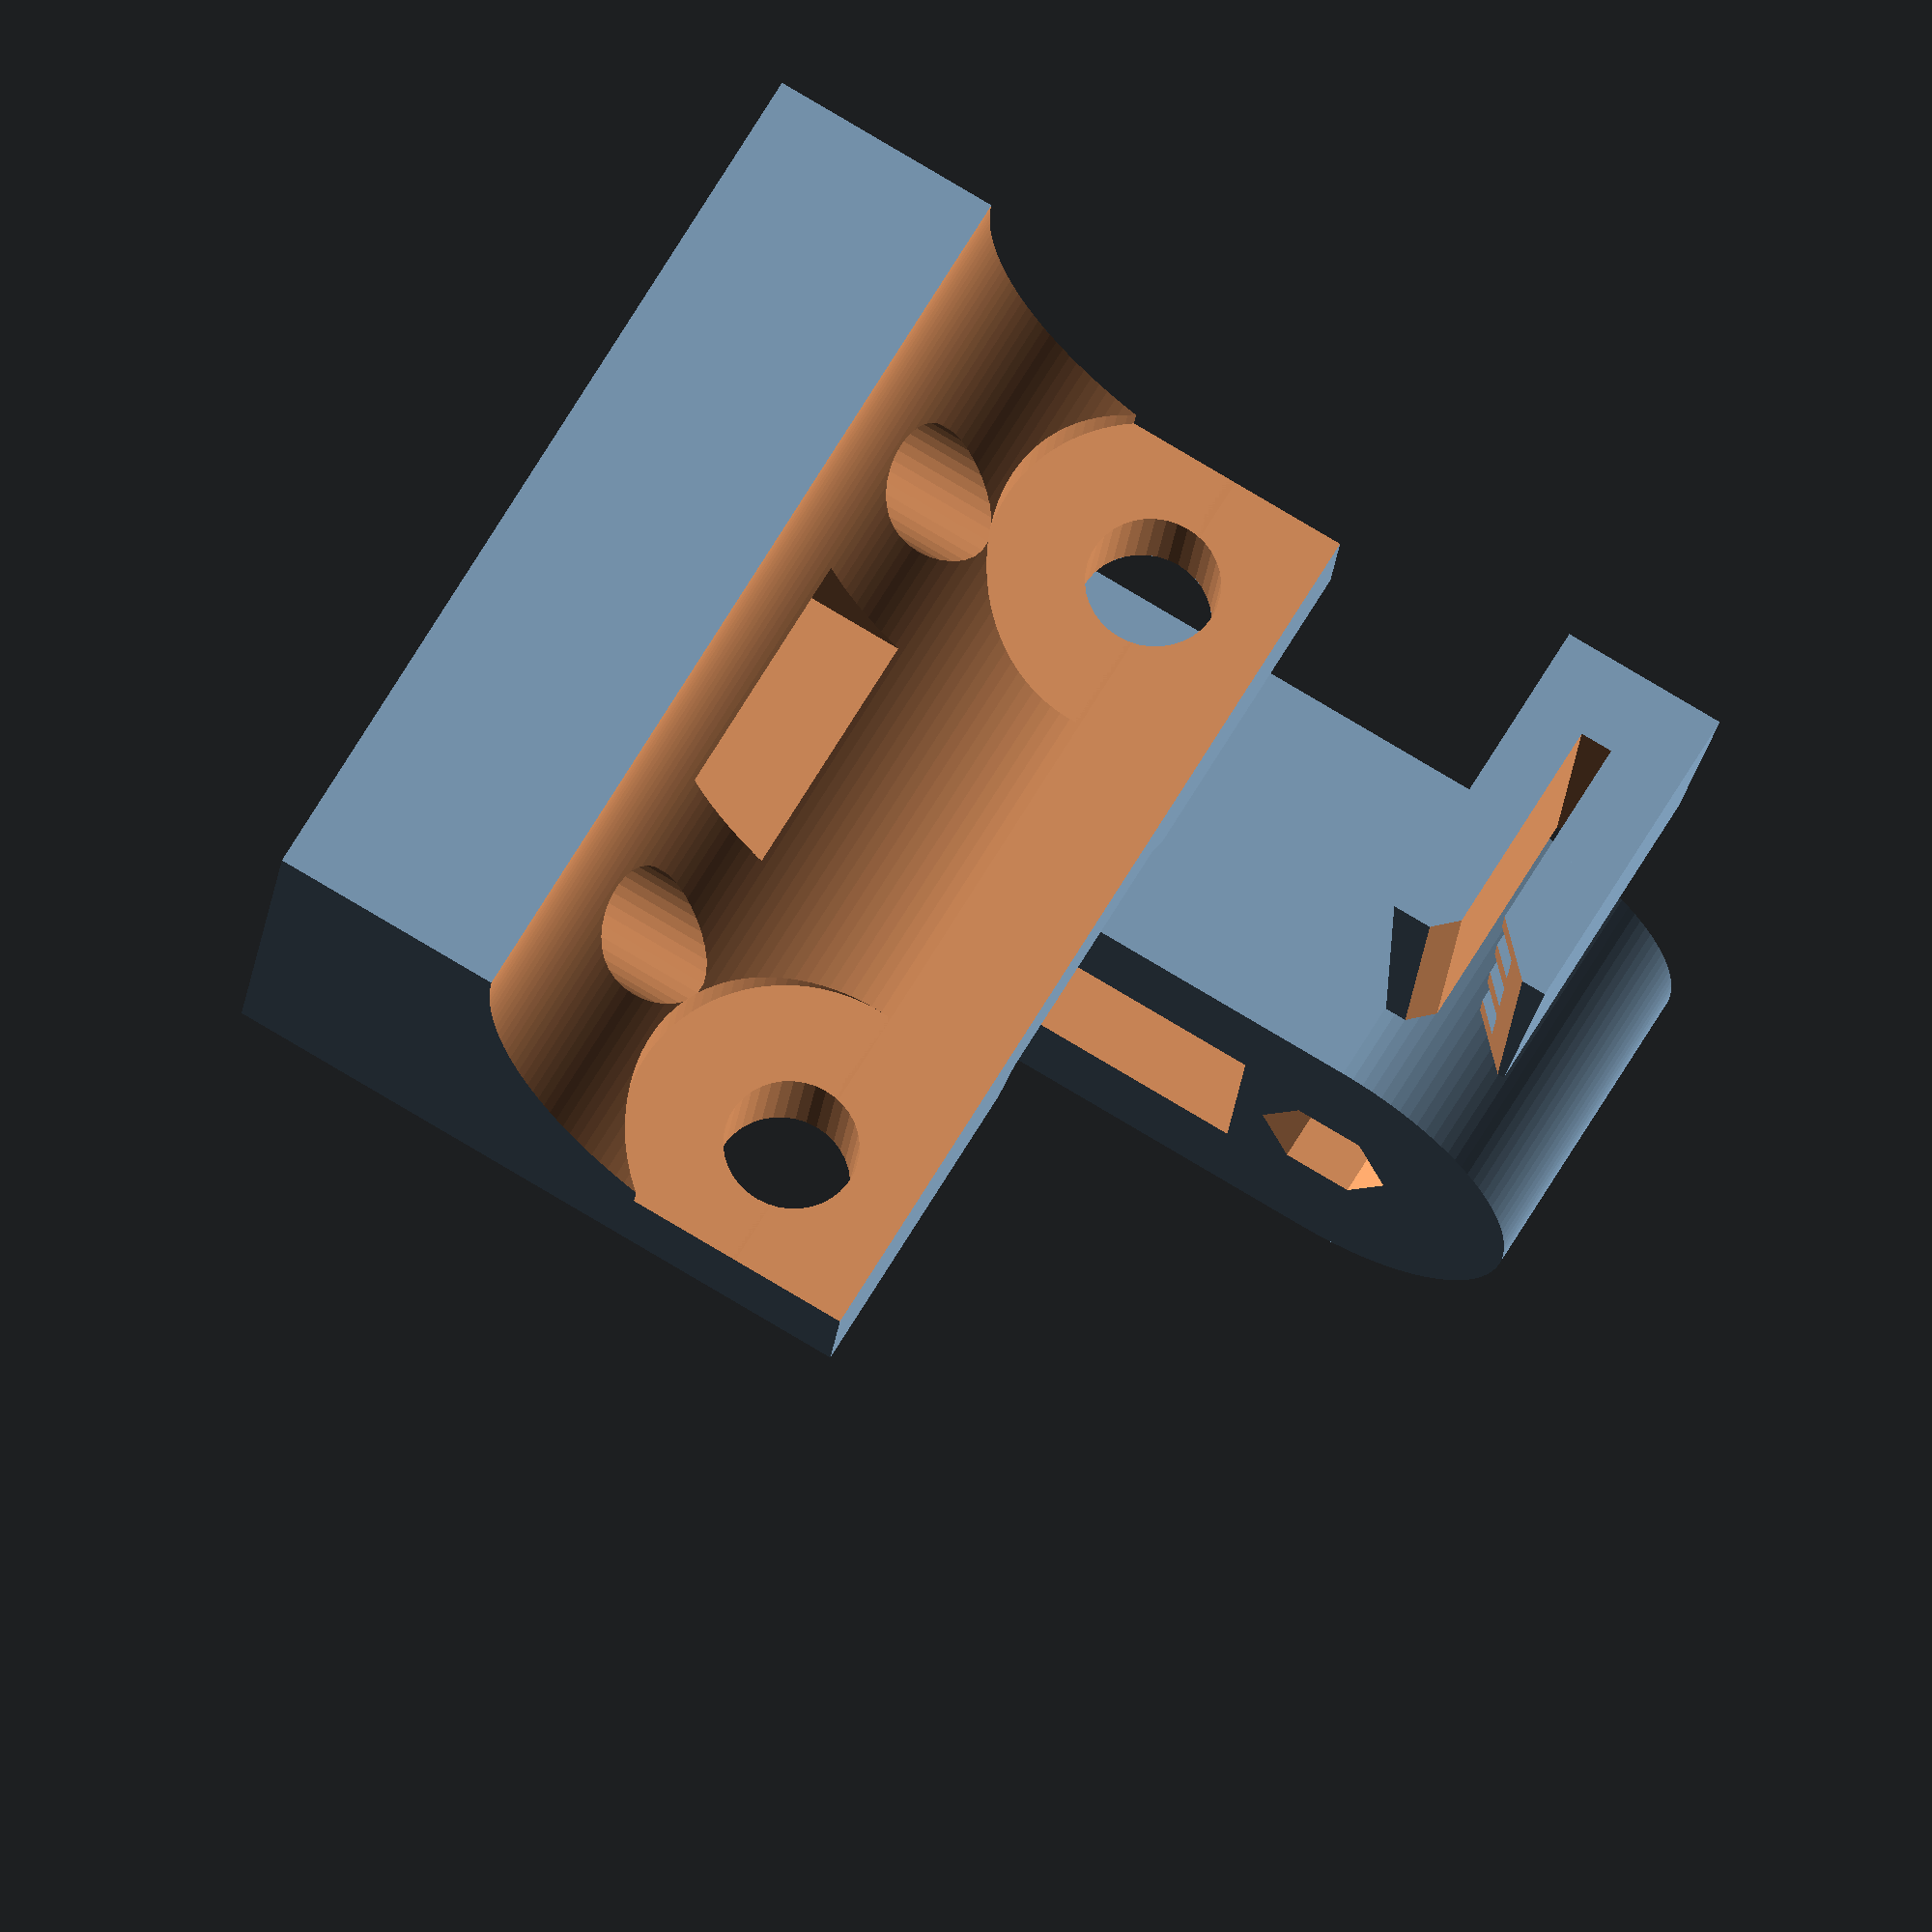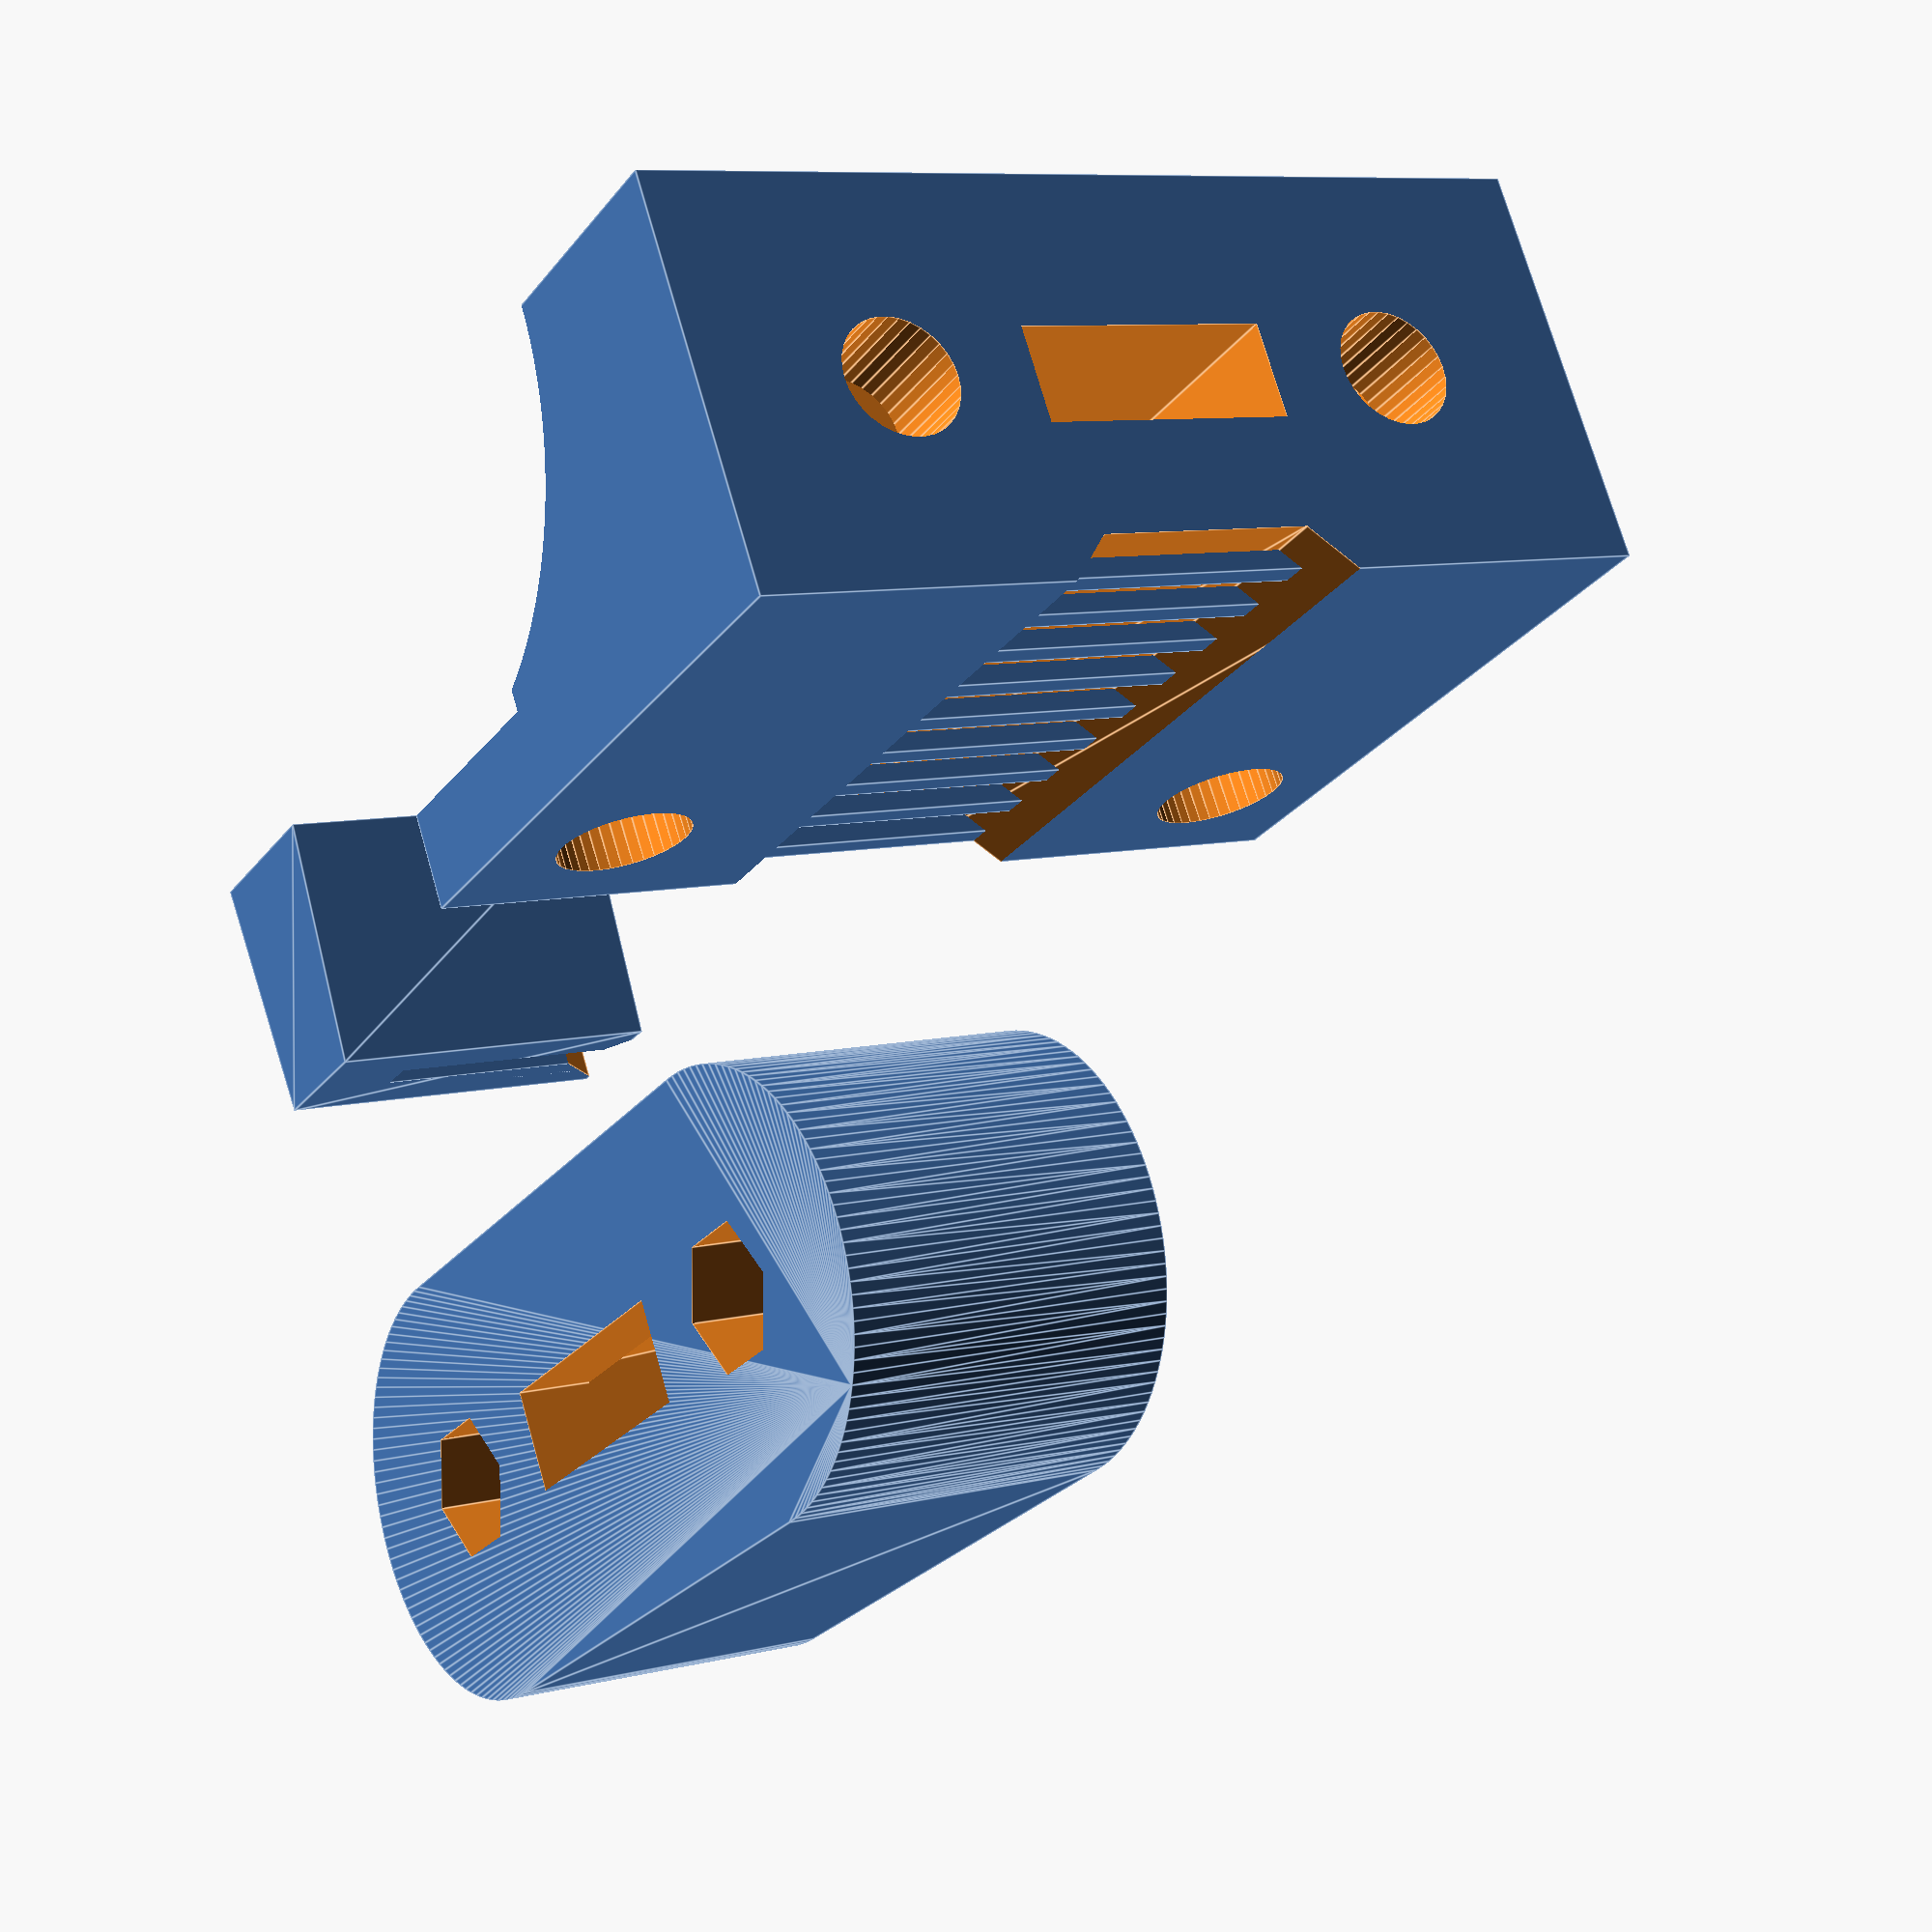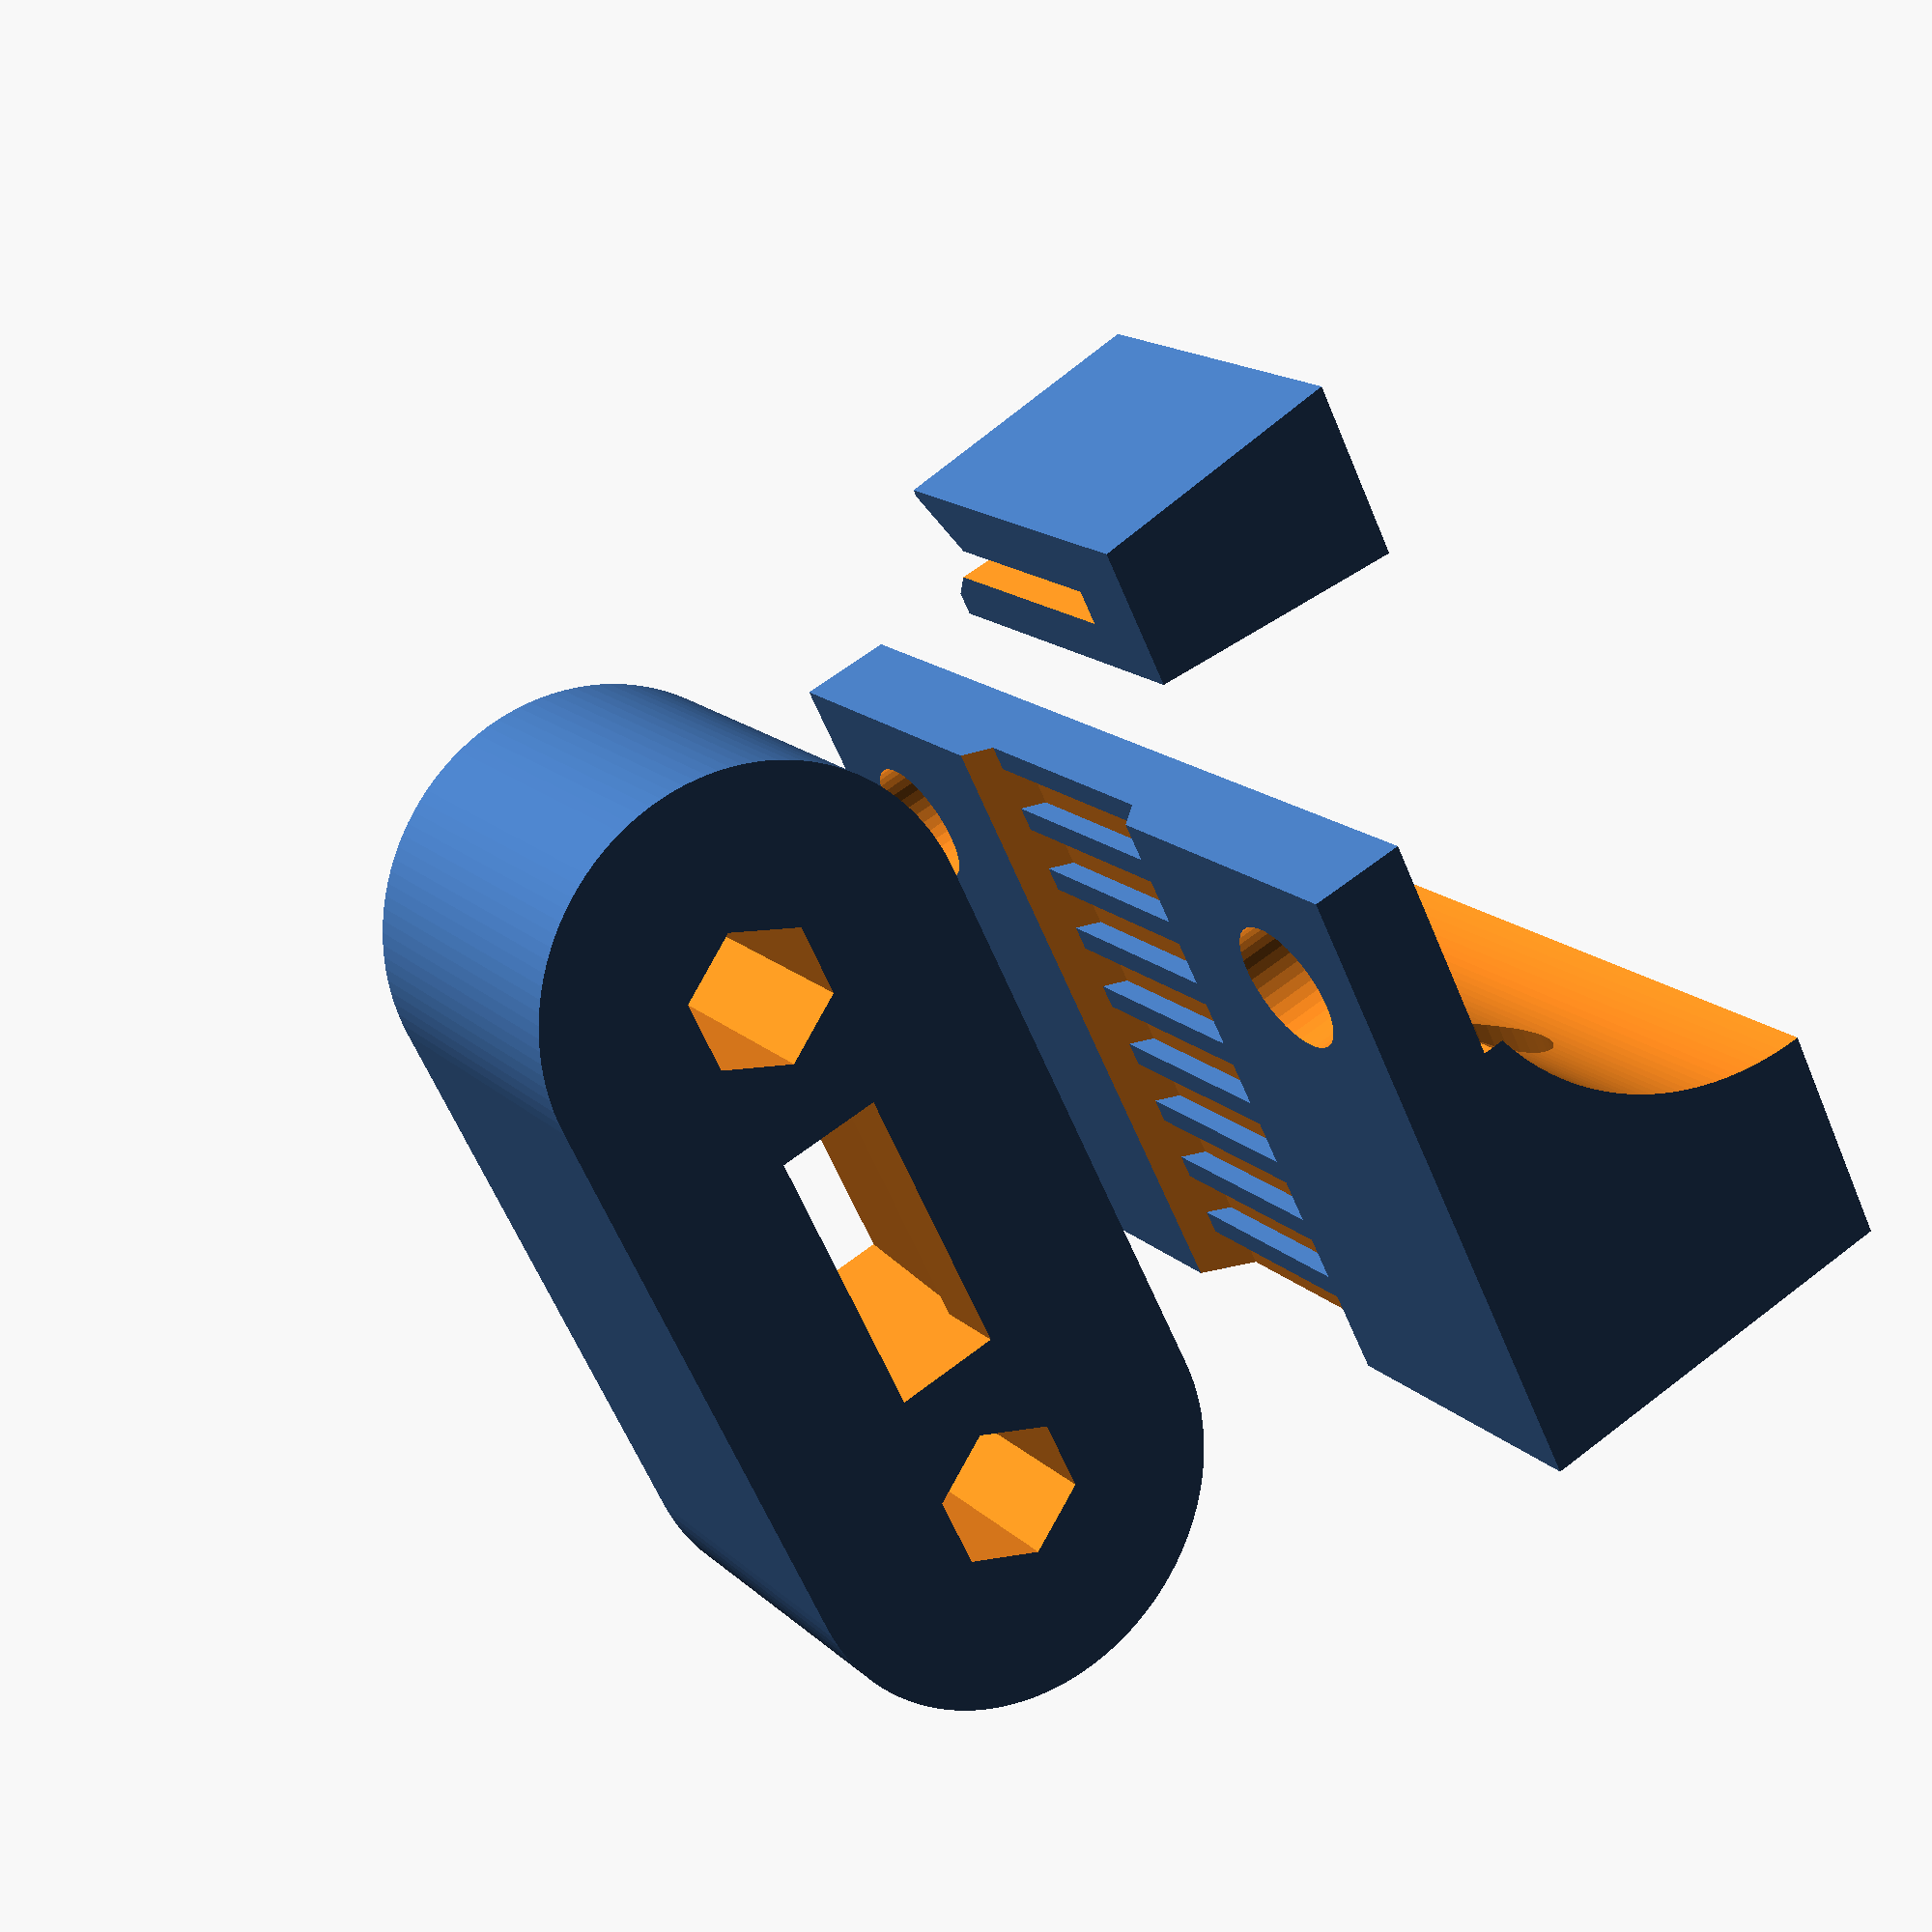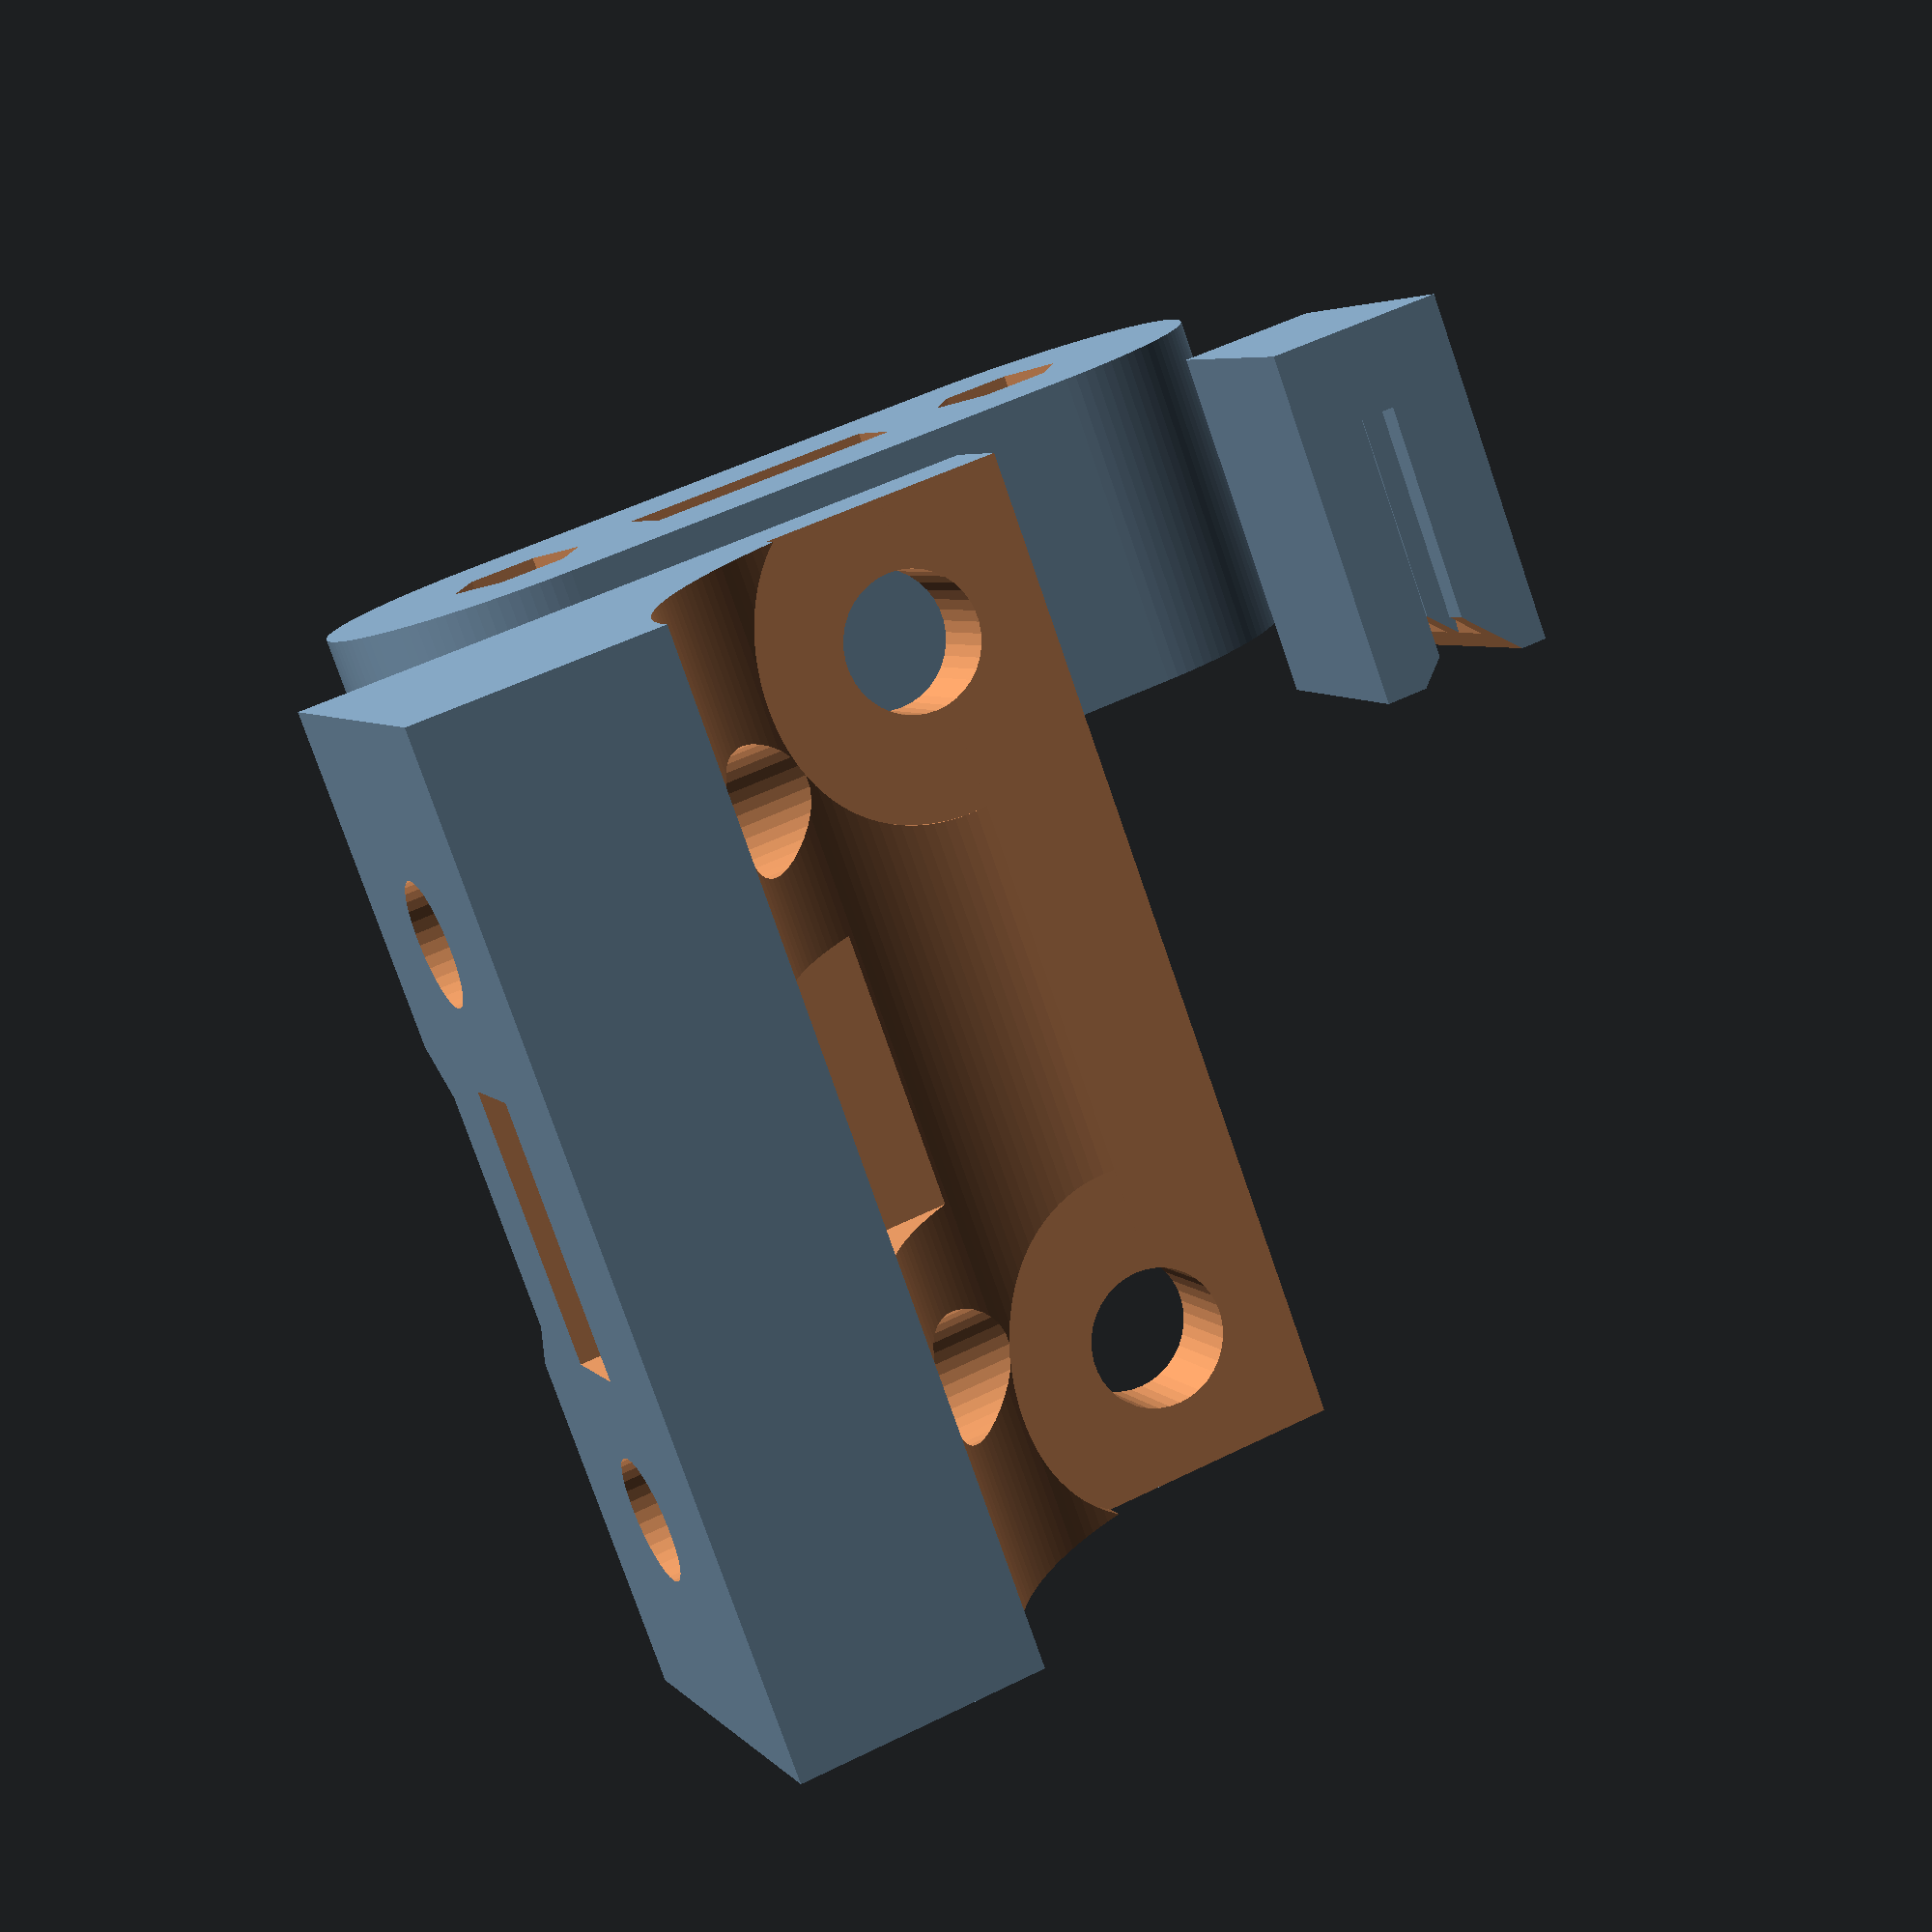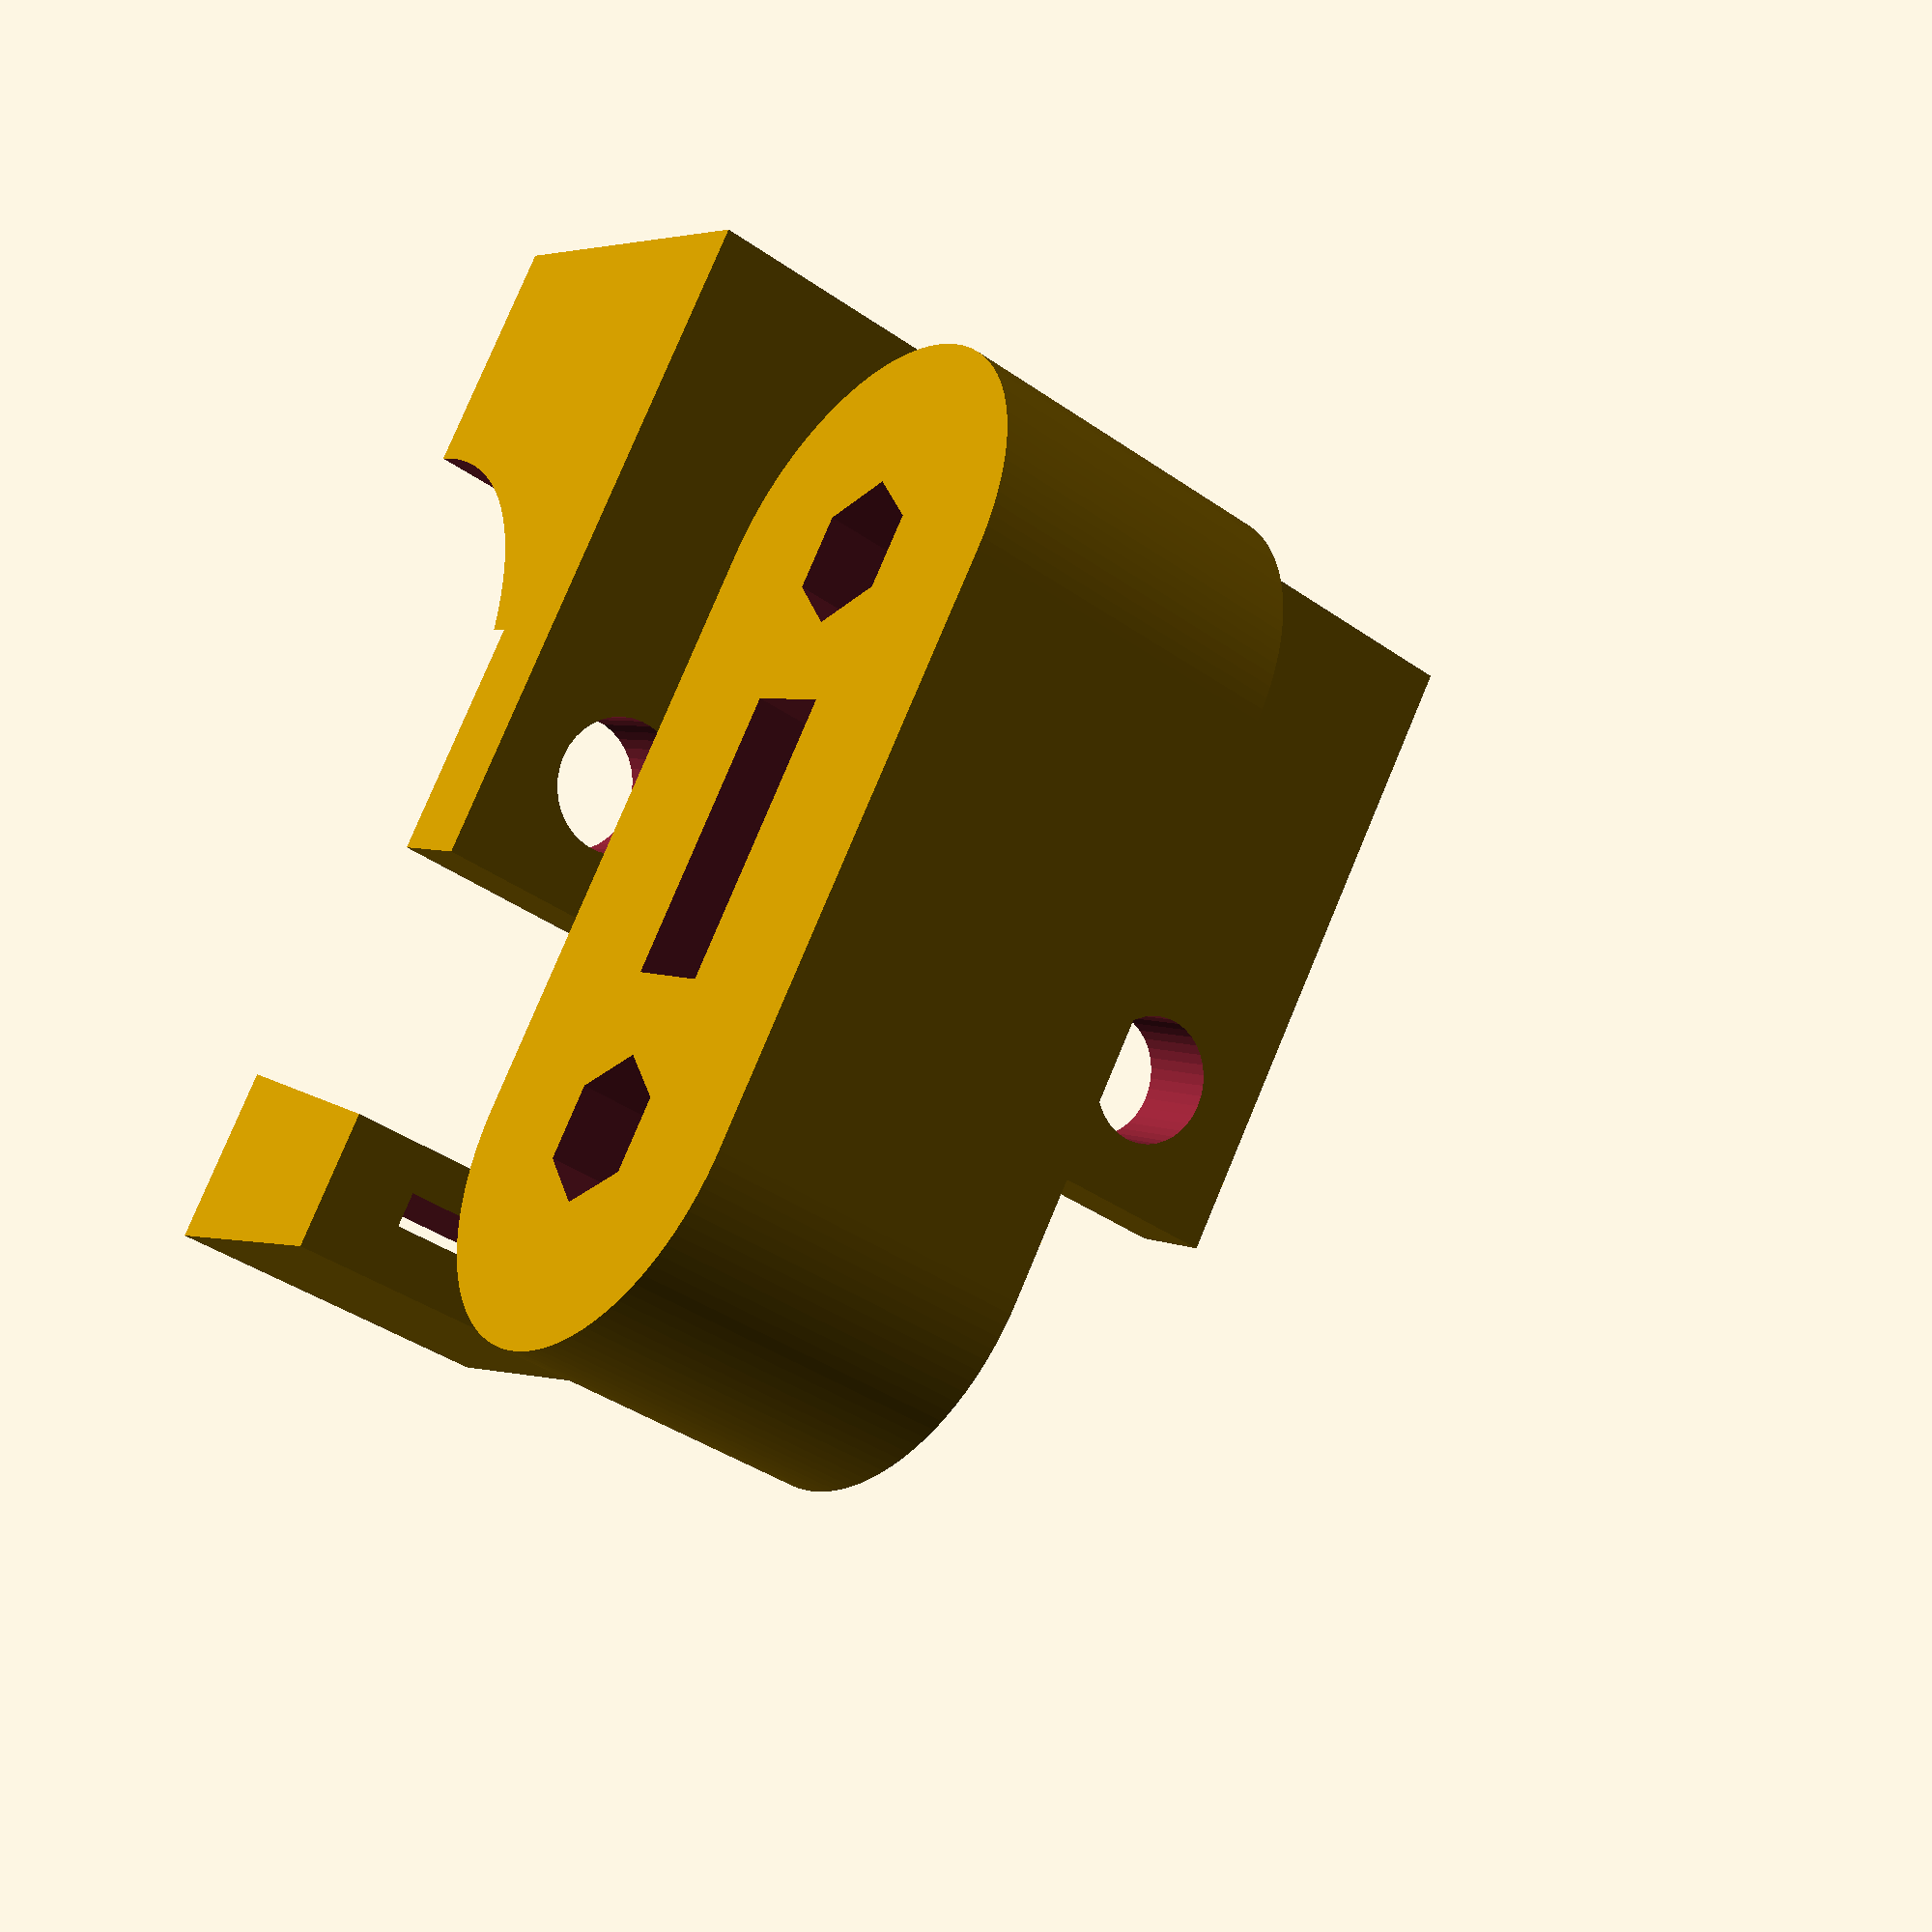
<openscad>
//Printrbot GO Y-axis Belt Tensioner by John Davis 8-17-13
//Polyhole module by nophead


// Which part would you like to make?
part = "All"; // [Wedge: Belt Grip Wedge,Tensioner,Mount, All]

/*[Belt Type]*/
//Standard or GT2
Belt_Type="GT2"; //[Standard,GT2]

/*[Mount Dimensions]*/
//Height of mount
Mount_Height=11;
//Width of mount (parallel with belt)
Mount_Width=18;
//Thickness at mounting holes
Mount_Thickness=2.6;
//Distance between mounting holes
Mount_Separation=18.8;
//Mount screw holes
Mount_Hole_Diameter=3.6;
//Distance between adjusting bolts
Adjusting_Separation=14.8;
//Material supporting nut
Nut_Support=3;

/*[Adjusting Bolt and Trapped Nut Dimensions]*/
//Adjusting screw holes
Adjusting_Hole_Diameter=3.2;
//Nut width across flats
Nut_Width=5.5;
//Nut height   
Nut_Height=2.4;
//Additional clearance for nut
Clearance=0.2; 

/*[Printer Settings]*/
//To control the number facets rendered, fine ~ 0.1 coarse ~1.0. 0.3 is fine for home printers.
$fs = 0.3;

/*[Hidden]*/
//leave $fn disabled, do not change
$fn = 0;
//leave $fa as is, do not change
$fa = 0.01;
//padding to insure manifold, ignore
Padding = 0.01; 

Belt0_Min_Thickness=1.2;
Belt0_Max_Thickness=2.4;
Belt0_Teeth_Spacing=5;
Belt0_Tooth_Width=2.3;
Belt0_Height=6.3;
Shift0=0.15;

Belt1_Min_Thickness=0.9;
Belt1_Max_Thickness=1.6;
Belt1_Teeth_Spacing=2;
Belt1_Tooth_Width=1.3;
Belt1_Height=6.1;
Shift1=0.2;

/****************/


print_part();

module print_part() {
	if (part == "Wedge") {
		Belt_Grip_Wedge();
	} else if (part == "Tensioner") {
		Tensioner();
	} else if (part == "Mount") {
		Mount();
	} else {
		Belt_Grip_Wedge();
		Tensioner();
		Mount();
	}
}

module Belt_Grip_Wedge(){
//Belt grip wedge	
if(Belt_Type=="GT2"){
	
	//uncomment for exploded view
	//translate([-(Belt1_Height+3)/2,13.5,Mount_Height/2])
	//rotate([0,90,0])
	
	//uncomment for printing
	translate([10,10,0])
	
	difference(){	
		linear_extrude(height=Belt1_Height+3)
		polygon(points=[[-Belt1_Max_Thickness/2-1,-(4*Belt1_Teeth_Spacing-Belt1_Tooth_Width)/2],[-Belt1_Max_Thickness/2-1.5,(4*Belt1_Teeth_Spacing-Belt1_Tooth_Width)/2],[Belt1_Max_Thickness/2+1.5,(4*Belt1_Teeth_Spacing-Belt1_Tooth_Width)/2],[Belt1_Max_Thickness/2+1,-(4*Belt1_Teeth_Spacing-Belt1_Tooth_Width)/2]]);
		
		//channel for belt
		difference(){
			translate([Shift1,0,(Belt1_Height+4.5)/2+1.5])
			cube([Belt1_Max_Thickness,4*Belt1_Teeth_Spacing-Belt1_Tooth_Width+2*Padding,Belt1_Height+3+Padding],center=true);
			translate([-Belt1_Max_Thickness/2+Belt1_Min_Thickness+Shift1,-2*Belt1_Teeth_Spacing+Belt1_Tooth_Width/2,1.5])
			cube([Belt1_Max_Thickness-Belt1_Min_Thickness,Belt1_Teeth_Spacing-Belt1_Tooth_Width,Belt1_Height+1.5+Padding]);
			translate([-Belt1_Max_Thickness/2+Belt1_Min_Thickness+Shift1,-1*Belt1_Teeth_Spacing+Belt1_Tooth_Width/2,1.5])
			cube([Belt1_Max_Thickness-Belt1_Min_Thickness,Belt1_Teeth_Spacing-Belt1_Tooth_Width,Belt1_Height+1.5+Padding]);
			translate([-Belt1_Max_Thickness/2+Belt1_Min_Thickness+Shift1,Belt1_Tooth_Width/2,1.5])
			cube([Belt1_Max_Thickness-Belt1_Min_Thickness,Belt1_Teeth_Spacing-Belt1_Tooth_Width,Belt1_Height+1.5+Padding]);
			translate([-Belt1_Max_Thickness/2+Belt1_Min_Thickness+Shift1,1*Belt1_Teeth_Spacing+Belt1_Tooth_Width/2,1.5])
			cube([Belt1_Max_Thickness-Belt1_Min_Thickness,Belt1_Teeth_Spacing-Belt1_Tooth_Width,Belt1_Height+1.5+Padding]);
		}

		//bevel for channel opening
		translate([Shift1,0,Belt1_Height+3])
		rotate([90,45,0])
		cube([2,2,4*Belt1_Teeth_Spacing-Belt1_Tooth_Width+2*Padding], center=true);
	}
}

if(Belt_Type=="Standard"){
	
	//uncomment for exploded view
	//translate([-(Belt0_Height+3)/2,20,Mount_Height/2])
	//rotate([0,90,0])

	//uncomment for printing
	translate([10,12,0])	

	difference(){	
		linear_extrude(height=Belt0_Height+3)
		polygon(points=[[-Belt0_Max_Thickness/2-1,-(3*Belt0_Teeth_Spacing-Belt0_Tooth_Width)/2],[-Belt0_Max_Thickness/2-1.5,(3*Belt0_Teeth_Spacing-Belt0_Tooth_Width)/2],[Belt0_Max_Thickness/2+1.5,(3*Belt0_Teeth_Spacing-Belt0_Tooth_Width)/2],[Belt0_Max_Thickness/2+1,-(3*Belt0_Teeth_Spacing-Belt0_Tooth_Width)/2]]);
		
		//channel for belt
		difference(){
			translate([Shift0,0,(Belt0_Height+4.5)/2+1.5])
			cube([Belt0_Max_Thickness,3*Belt0_Teeth_Spacing-Belt0_Tooth_Width+2*Padding,Belt0_Height+3+Padding],center=true);
			translate([-Belt0_Max_Thickness/2+Belt0_Min_Thickness+Shift0,-3*Belt0_Teeth_Spacing/2+Belt0_Tooth_Width/2,1.5])
			cube([Belt0_Max_Thickness-Belt0_Min_Thickness,Belt0_Teeth_Spacing-Belt0_Tooth_Width,Belt0_Height+1.5+Padding]);
			translate([-Belt0_Max_Thickness/2+Belt0_Min_Thickness+Shift0,-Belt0_Teeth_Spacing/2+Belt0_Tooth_Width/2,1.5])
			cube([Belt0_Max_Thickness-Belt0_Min_Thickness,Belt0_Teeth_Spacing-Belt0_Tooth_Width,Belt0_Height+1.5+Padding]);
			translate([-Belt0_Max_Thickness/2+Belt0_Min_Thickness+Shift0,Belt0_Teeth_Spacing/2+Belt0_Tooth_Width/2,1.5])
			cube([Belt0_Max_Thickness-Belt0_Min_Thickness,Belt0_Teeth_Spacing-Belt0_Tooth_Width,Belt0_Height+1.5+Padding]);

		}

		//bevel for channel opening
		translate([Shift0,0,Belt0_Height+3])
		rotate([90,45,0])
		cube([2.4,2.4,3*Belt0_Teeth_Spacing-Belt0_Tooth_Width+2*Padding], center=true);
	}
}
}

module Tensioner(){
//Tensioner
if(Belt_Type=="GT2"){

	//uncomment for printing, leave commented for exploded view
	translate([0,0,(4*Belt1_Teeth_Spacing-Belt1_Tooth_Width+2)/2])
	rotate([90,0,0])
	
	difference(){
		hull(){
		translate([-Adjusting_Separation/2,0,Mount_Height/2])
		rotate([-90,0,0])
		cylinder(r=Mount_Height/2, h=4*Belt1_Teeth_Spacing-Belt1_Tooth_Width+2, center=true);
		translate([Adjusting_Separation/2,0,Mount_Height/2])
		rotate([-90,0,0])
		cylinder(r=Mount_Height/2, h=4*Belt1_Teeth_Spacing-Belt1_Tooth_Width+2, center=true);
		}
		
		//slot for wedge
		translate([(Belt1_Height+3.4)/2,1.2,Mount_Height/2])
		rotate([0,-90,0])
		linear_extrude(height=Belt1_Height+3.4)
		polygon(points=[[-Belt1_Max_Thickness/2-1.2,-(4*Belt1_Teeth_Spacing-Belt1_Tooth_Width)/2-0.2],[-Belt1_Max_Thickness/2-1.7,(4*Belt1_Teeth_Spacing-Belt1_Tooth_Width)/2+0.2],[Belt1_Max_Thickness/2+1.7,(4*Belt1_Teeth_Spacing-Belt1_Tooth_Width)/2+0.2],[Belt1_Max_Thickness/2+1.2,-(4*Belt1_Teeth_Spacing-Belt1_Tooth_Width)/2-0.2]]);

		//slot for belt
		translate([0,0,Mount_Height/2])
		cube([Belt1_Height+1,4*Belt1_Teeth_Spacing-Belt1_Tooth_Width+2+2*Padding,Belt1_Max_Thickness+1], center=true); 

		//hole for adjusting bolt #1
		translate([-Adjusting_Separation/2,(4*Belt1_Teeth_Spacing-Belt1_Tooth_Width+2+2*Padding)/2,Mount_Height/2])
		rotate([90,0,0])
		polyhole(Adjusting_Hole_Diameter,4*Belt1_Teeth_Spacing-Belt1_Tooth_Width+2+2*Padding);
	
		//hole for adjusting bolt #2
		translate([Adjusting_Separation/2,(4*Belt1_Teeth_Spacing-Belt1_Tooth_Width+2+2*Padding)/2,Mount_Height/2])
		rotate([90,0,0])
		polyhole(Adjusting_Hole_Diameter,4*Belt1_Teeth_Spacing-Belt1_Tooth_Width+2+2*Padding);
	}
}

if(Belt_Type=="Standard"){
	
	//uncomment for printing, leave commented for exploded view
	translate([0,0,(3*Belt0_Teeth_Spacing-Belt0_Tooth_Width+2)/2])
	rotate([90,0,0])

	difference(){
		hull(){
		translate([-Adjusting_Separation/2,0,Mount_Height/2])
		rotate([-90,0,0])
		cylinder(r=Mount_Height/2, h=3*Belt0_Teeth_Spacing-Belt0_Tooth_Width+2, center=true);
		translate([Adjusting_Separation/2,0,Mount_Height/2])
		rotate([-90,0,0])
		cylinder(r=Mount_Height/2, h=3*Belt0_Teeth_Spacing-Belt0_Tooth_Width+2, center=true);
		}
		
		//slot for wedge
		translate([(Belt0_Height+3.4)/2,1.2,Mount_Height/2])
		rotate([0,-90,0])
		linear_extrude(height=Belt0_Height+3.4)
		polygon(points=[[-Belt0_Max_Thickness/2-1.2,-(3*Belt0_Teeth_Spacing-Belt0_Tooth_Width)/2-0.2],[-Belt0_Max_Thickness/2-1.7,(3*Belt0_Teeth_Spacing-Belt0_Tooth_Width)/2+0.2],[Belt0_Max_Thickness/2+1.7,(3*Belt0_Teeth_Spacing-Belt0_Tooth_Width)/2+0.2],[Belt0_Max_Thickness/2+1.2,-(3*Belt0_Teeth_Spacing-Belt0_Tooth_Width)/2-0.2]]);

		//slot for belt
		translate([0,0,Mount_Height/2])
		cube([Belt0_Height+2,3*Belt0_Teeth_Spacing-Belt0_Tooth_Width+2+2*Padding,Belt0_Max_Thickness+1], center=true); 

		//hole for adjusting bolt #1
		translate([-Adjusting_Separation/2,(3*Belt0_Teeth_Spacing-Belt0_Tooth_Width+2+2*Padding)/2,Mount_Height/2])
		rotate([90,0,0])
		polyhole(Adjusting_Hole_Diameter,3*Belt0_Teeth_Spacing-Belt0_Tooth_Width+2+2*Padding);
	
		//hole for adjusting bolt #2
		translate([Adjusting_Separation/2,(3*Belt0_Teeth_Spacing-Belt0_Tooth_Width+2+2*Padding)/2,Mount_Height/2])
		rotate([90,0,0])
		polyhole(Adjusting_Hole_Diameter,3*Belt0_Teeth_Spacing-Belt0_Tooth_Width+2+2*Padding);
	}
}
}

module Mount(){

//uncomment for printing
translate([-8,8,(Mount_Separation+2*Mount_Hole_Diameter)/2])
rotate([0,-90,-90])

//uncomment for exploded view
//translate([0,30,0])

//Mount

	difference(){
		translate([0,0,Mount_Height/2])
		cube([Mount_Separation+2*Mount_Hole_Diameter,Mount_Width, Mount_Height], center=true);

		//trapped nut #1
		union(){
			translate([-Adjusting_Separation/2,-Mount_Width/2+Nut_Support,Mount_Height/2])
			rotate([-90,0,0])
			nut();
			translate([-Adjusting_Separation/2,-Mount_Width/2+Nut_Support,Mount_Height/2-Nut_Width/2-Clearance])
			cube([(Nut_Width/2+Clearance)/cos(30),Nut_Height,Nut_Width+2*Clearance]);
		}

		//trapped nut #2
		union(){
			translate([Adjusting_Separation/2,,-Mount_Width/2+Nut_Support,Mount_Height/2])
			rotate([-90,0,0])
			nut();
			translate([Adjusting_Separation/2,-Mount_Width/2+Nut_Support,Mount_Height/2-Nut_Width/2-Clearance])
			cube([(Nut_Width/2+Clearance)/cos(30),Nut_Height,Nut_Width+2*Clearance]);
		}

if(Belt_Type=="GT2"){		
		//slot for belt
		translate([0,0,Mount_Height/2])
		cube([Belt1_Height+1,Mount_Width+2*Padding,Belt1_Max_Thickness+1], center=true); 
}

if(Belt_Type=="Standard"){		
		//slot for belt
		translate([0,0,Mount_Height/2])
		cube([Belt0_Height+2,Mount_Width+2*Padding,Belt0_Max_Thickness+1], center=true); 
}
		
		
		//mounting hole #1
		translate([-Mount_Separation/2,Mount_Width/2-Mount_Hole_Diameter,-Padding])
		cylinder(r=Mount_Hole_Diameter/2,h=Mount_Height+2*Padding);
		translate([-Mount_Separation/2,Mount_Width/2-Mount_Hole_Diameter,Mount_Thickness])
		cylinder(r=4.5,h=Mount_Height-Mount_Thickness+2*Padding);
		
		//mounting hole #2
		translate([Mount_Separation/2,Mount_Width/2-Mount_Hole_Diameter,-Padding])
		cylinder(r=Mount_Hole_Diameter/2,h=Mount_Height+2*Padding);
		translate([Mount_Separation/2,Mount_Width/2-Mount_Hole_Diameter,Mount_Thickness])
		cylinder(r=4.5,h=Mount_Height-Mount_Thickness+2*Padding);
			
		//hole for adjusting bolt #1
		translate([-Adjusting_Separation/2,-Mount_Width/2-Padding,Mount_Height/2])
		rotate([-90,0,0])
		cylinder(r=Adjusting_Hole_Diameter/2,h=Mount_Width+Padding*2);
		//hole for adjusting bolt #2
		translate([Adjusting_Separation/2,-Mount_Width/2-Padding,Mount_Height/2])
		rotate([-90,0,0])
		cylinder(r=Adjusting_Hole_Diameter/2,h=Mount_Width+Padding*2);
	
		//cut away
		hull(){
			translate([-Mount_Separation/2-Mount_Hole_Diameter-Padding,Mount_Width/2,Mount_Height])
			rotate([0,90,0])
			cylinder(r=Mount_Height-Mount_Thickness, h=Mount_Separation+2*Mount_Hole_Diameter+2*Padding);
			translate([-Mount_Separation/2-Mount_Hole_Diameter-Padding,-Mount_Width/2+Nut_Support+Nut_Height+Mount_Height-Mount_Thickness+1,Mount_Height])
			rotate([0,90,0])
			cylinder(r=Mount_Height-Mount_Thickness, h=Mount_Separation+2*Mount_Hole_Diameter+2*Padding);
		}

if(Belt_Type=="GT2"){
		//channel for belt
		difference(){
			translate([0,-Mount_Width/2-Padding,-Belt1_Max_Thickness/4])
			rotate([-90,0,0])
			linear_extrude(height=Mount_Width+2*Padding)
		polygon(points=[[-Belt1_Height/2-Belt1_Max_Thickness,0],[-Belt1_Height/2,-Belt1_Max_Thickness],[Belt1_Height/2,-Belt1_Max_Thickness],[Belt1_Height/2+Belt1_Max_Thickness,0]]);
			translate([-Belt1_Height/2-Belt1_Max_Thickness,Mount_Width/2-Belt1_Teeth_Spacing+Belt1_Tooth_Width,3*Belt1_Min_Thickness/4])
			cube([Belt1_Height+2*Belt1_Max_Thickness,Belt1_Teeth_Spacing-Belt1_Tooth_Width,Belt1_Max_Thickness-Belt1_Min_Thickness+Padding]);
			translate([-Belt1_Height/2-Belt1_Max_Thickness,Mount_Width/2-2*Belt1_Teeth_Spacing+Belt1_Tooth_Width,3*Belt1_Min_Thickness/4])
			cube([Belt1_Height+2*Belt1_Max_Thickness,Belt1_Teeth_Spacing-Belt1_Tooth_Width,Belt1_Max_Thickness-Belt1_Min_Thickness+Padding]);
			translate([-Belt1_Height/2-Belt1_Max_Thickness,Mount_Width/2-3*Belt1_Teeth_Spacing+Belt1_Tooth_Width,3*Belt1_Min_Thickness/4])
			cube([Belt1_Height+2*Belt1_Max_Thickness,Belt1_Teeth_Spacing-Belt1_Tooth_Width,Belt1_Max_Thickness-Belt1_Min_Thickness+Padding]);
			translate([-Belt1_Height/2-Belt1_Max_Thickness,Mount_Width/2-4*Belt1_Teeth_Spacing+Belt1_Tooth_Width,3*Belt1_Min_Thickness/4])
			cube([Belt1_Height+2*Belt1_Max_Thickness,Belt1_Teeth_Spacing-Belt1_Tooth_Width,Belt1_Max_Thickness-Belt1_Min_Thickness+Padding]);
			translate([-Belt1_Height/2-Belt1_Max_Thickness,Mount_Width/2-5*Belt1_Teeth_Spacing+Belt1_Tooth_Width,3*Belt1_Min_Thickness/4])
			cube([Belt1_Height+2*Belt1_Max_Thickness,Belt1_Teeth_Spacing-Belt1_Tooth_Width,Belt1_Max_Thickness-Belt1_Min_Thickness+Padding]);
			translate([-Belt1_Height/2-Belt1_Max_Thickness,Mount_Width/2-6*Belt1_Teeth_Spacing+Belt1_Tooth_Width,3*Belt1_Min_Thickness/4])
			cube([Belt1_Height+2*Belt1_Max_Thickness,Belt1_Teeth_Spacing-Belt1_Tooth_Width,Belt1_Max_Thickness-Belt1_Min_Thickness+Padding]);
			translate([-Belt1_Height/2-Belt1_Max_Thickness,Mount_Width/2-7*Belt1_Teeth_Spacing+Belt1_Tooth_Width,3*Belt1_Min_Thickness/4])
			cube([Belt1_Height+2*Belt1_Max_Thickness,Belt1_Teeth_Spacing-Belt1_Tooth_Width,Belt1_Max_Thickness-Belt1_Min_Thickness+Padding]);
			translate([-Belt1_Height/2-Belt1_Max_Thickness,Mount_Width/2-8*Belt1_Teeth_Spacing+Belt1_Tooth_Width,3*Belt1_Min_Thickness/4])
			cube([Belt1_Height+2*Belt1_Max_Thickness,Belt1_Teeth_Spacing-Belt1_Tooth_Width,Belt1_Max_Thickness-Belt1_Min_Thickness+Padding]);
			translate([-Belt1_Height/2-Belt1_Max_Thickness,Mount_Width/2-9*Belt1_Teeth_Spacing+Belt1_Tooth_Width,3*Belt1_Min_Thickness/4])
			cube([Belt1_Height+2*Belt1_Max_Thickness,Belt1_Teeth_Spacing-Belt1_Tooth_Width,Belt1_Max_Thickness-Belt1_Min_Thickness+Padding]);			

		}
}

if(Belt_Type=="Standard"){
		//channel for belt
		difference(){
			translate([0,-Mount_Width/2-Padding,-Belt0_Max_Thickness/4])
			rotate([-90,0,0])
			linear_extrude(height=Mount_Width+2*Padding)
		polygon(points=[[-Belt0_Height/2-Belt0_Max_Thickness,0],[-Belt0_Height/2,-Belt0_Max_Thickness],[Belt0_Height/2,-Belt0_Max_Thickness],[Belt0_Height/2+Belt0_Max_Thickness,0]]);
			translate([-Belt0_Height/2-Belt0_Max_Thickness,Mount_Width/2-Belt0_Teeth_Spacing+Belt0_Tooth_Width,3*Belt0_Min_Thickness/4])
			cube([Belt0_Height+2*Belt0_Max_Thickness,Belt0_Teeth_Spacing-Belt0_Tooth_Width,Belt0_Max_Thickness-Belt0_Min_Thickness+Padding]);
			translate([-Belt0_Height/2-Belt0_Max_Thickness,Mount_Width/2-2*Belt0_Teeth_Spacing+Belt0_Tooth_Width,3*Belt0_Min_Thickness/4])
			cube([Belt0_Height+2*Belt0_Max_Thickness,Belt0_Teeth_Spacing-Belt0_Tooth_Width,Belt0_Max_Thickness-Belt0_Min_Thickness+Padding]);
			translate([-Belt0_Height/2-Belt0_Max_Thickness,Mount_Width/2-3*Belt0_Teeth_Spacing+Belt0_Tooth_Width,3*Belt0_Min_Thickness/4])
			cube([Belt0_Height+2*Belt0_Max_Thickness,Belt0_Teeth_Spacing-Belt0_Tooth_Width,Belt0_Max_Thickness-Belt0_Min_Thickness+Padding]);
			translate([-Belt0_Height/2-Belt0_Max_Thickness,Mount_Width/2-4*Belt0_Teeth_Spacing+Belt0_Tooth_Width,3*Belt0_Min_Thickness/4])
			cube([Belt0_Height+2*Belt0_Max_Thickness,Belt0_Teeth_Spacing-Belt0_Tooth_Width,Belt0_Max_Thickness-Belt0_Min_Thickness+Padding]);
		}
}
	}			
}
/****************/

module nut(){
	cylinder(r=(Nut_Width/2+Clearance)/cos(30),h=Nut_Height,$fn=6);
}


module polyhole(d,h) {
    n = max(round(2 * d),3);
    rotate([0,0,180])
        cylinder(h = h, r = (d / 2) / cos (180 / n), $fn = n);
}



</openscad>
<views>
elev=114.7 azim=186.4 roll=149.7 proj=o view=wireframe
elev=171.6 azim=209.6 roll=303.9 proj=p view=edges
elev=343.8 azim=296.0 roll=150.4 proj=p view=wireframe
elev=257.9 azim=21.2 roll=340.9 proj=p view=wireframe
elev=219.5 azim=234.3 roll=311.1 proj=p view=wireframe
</views>
